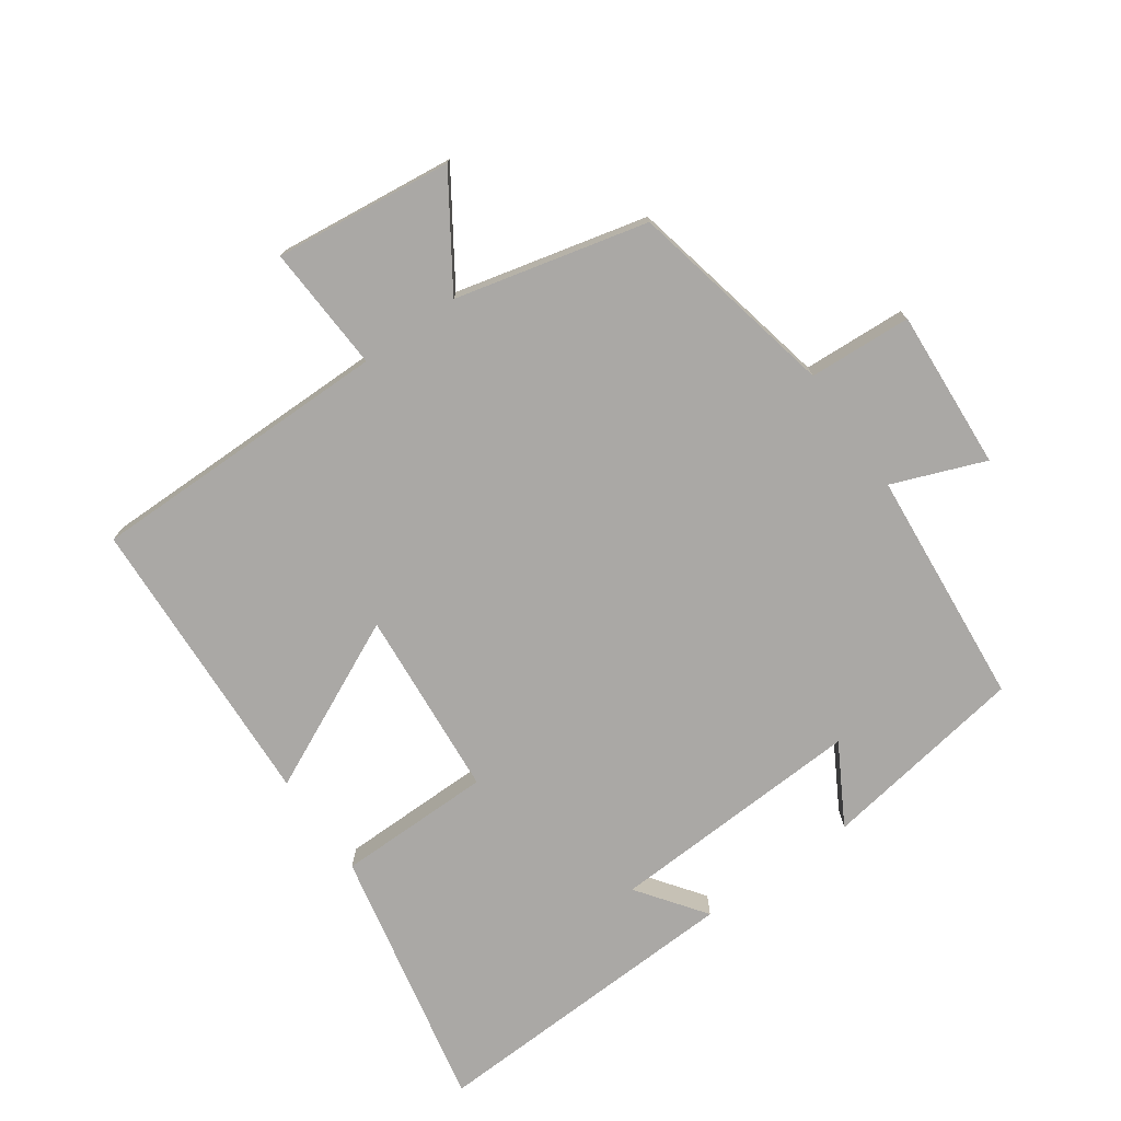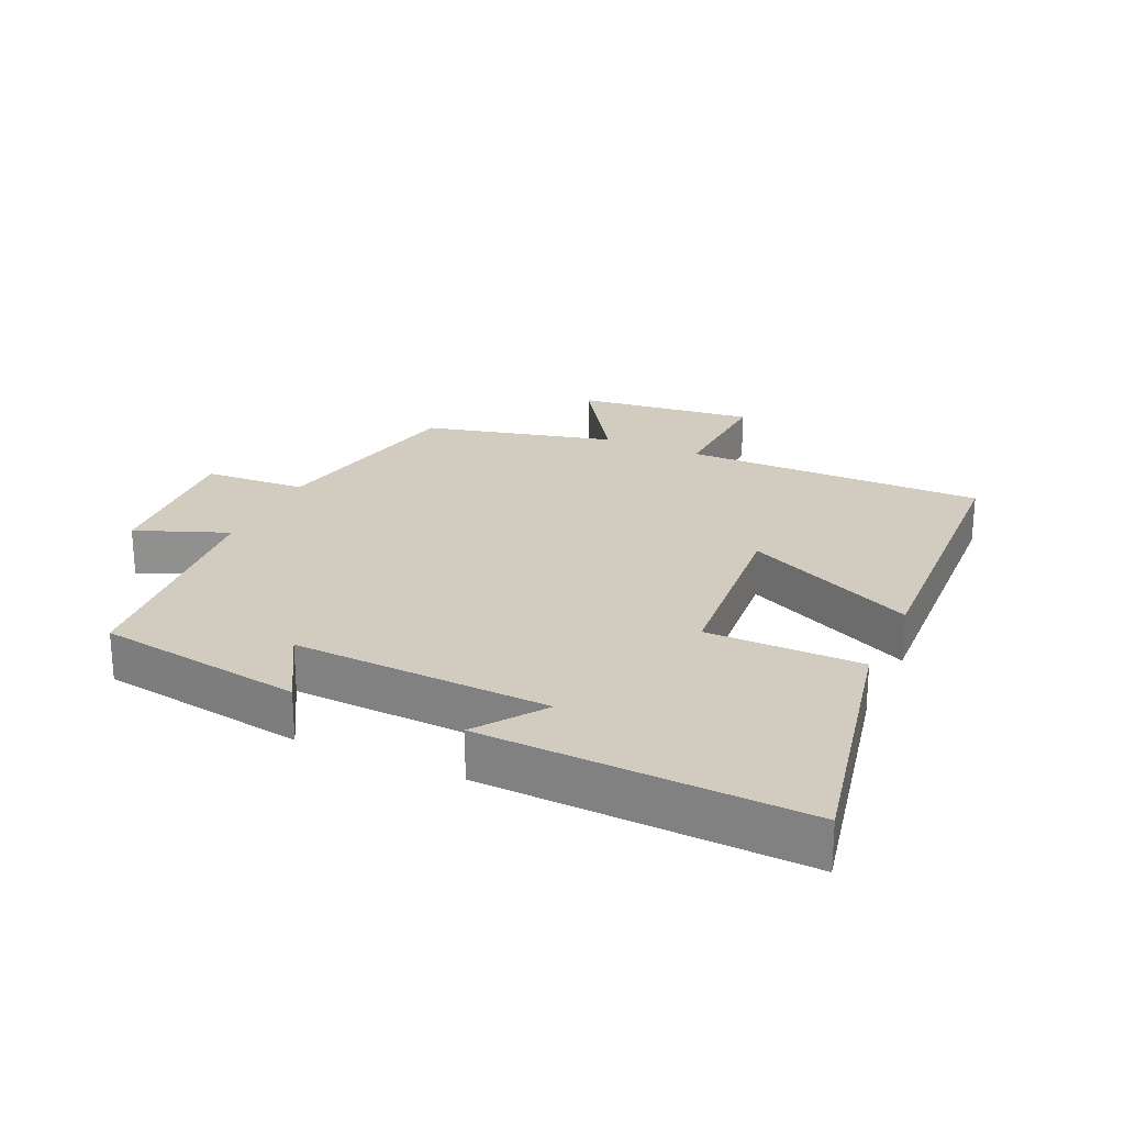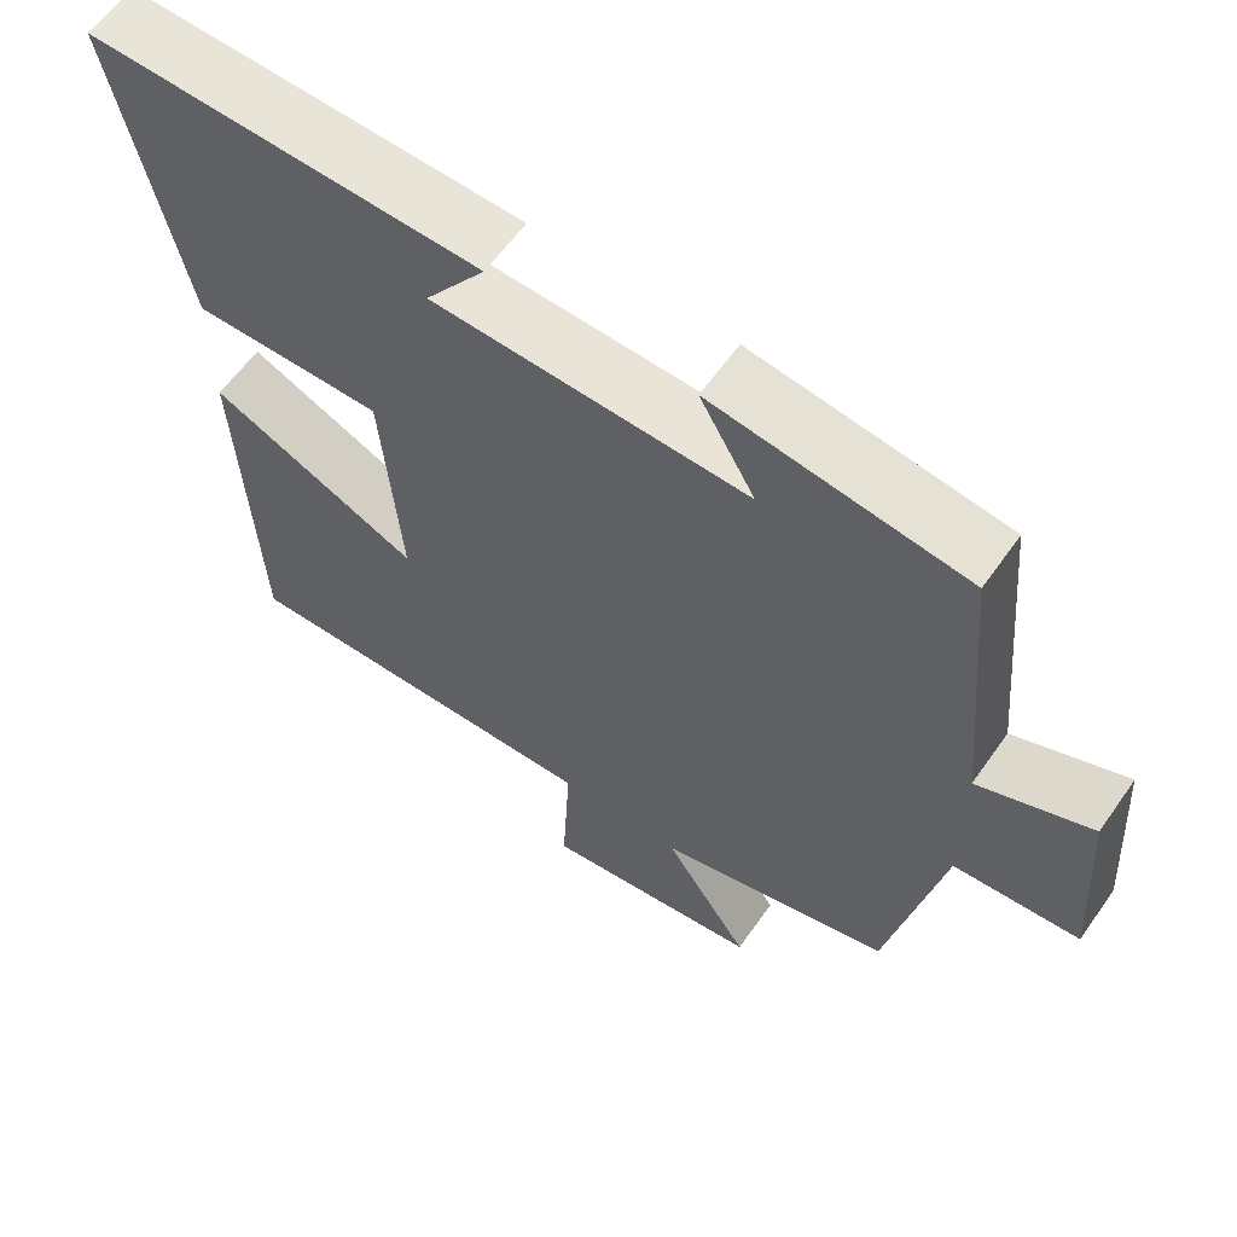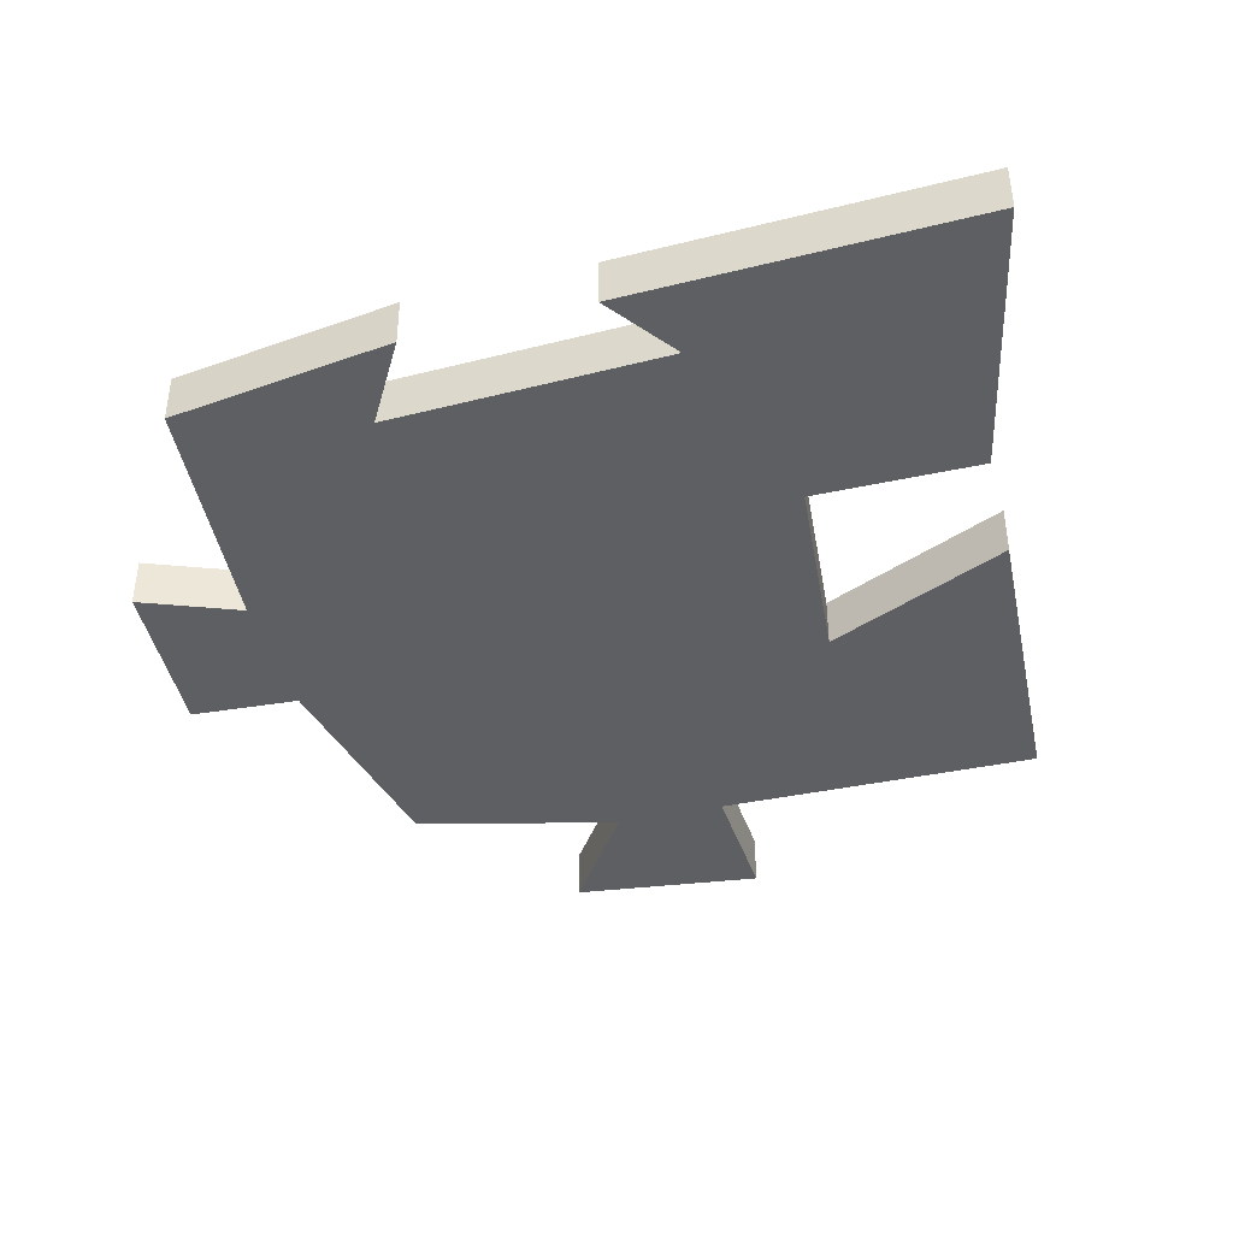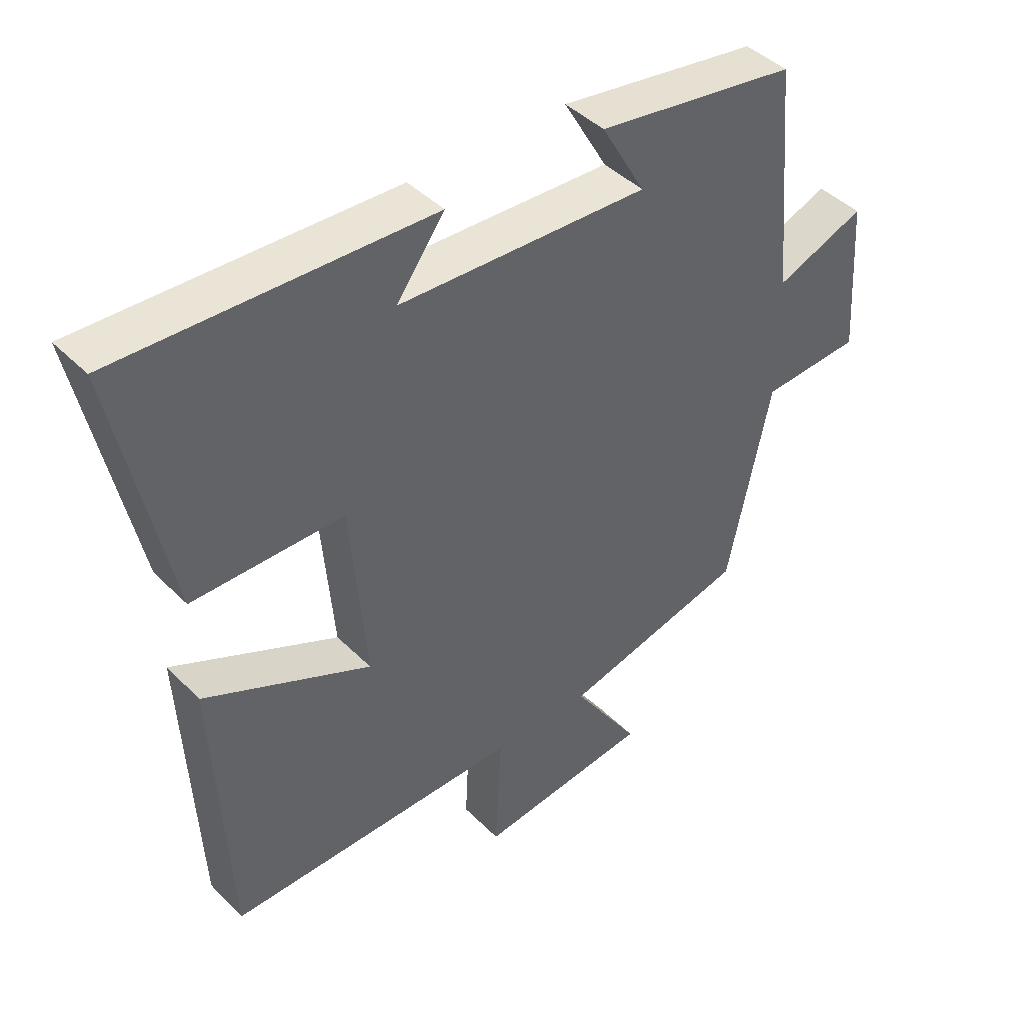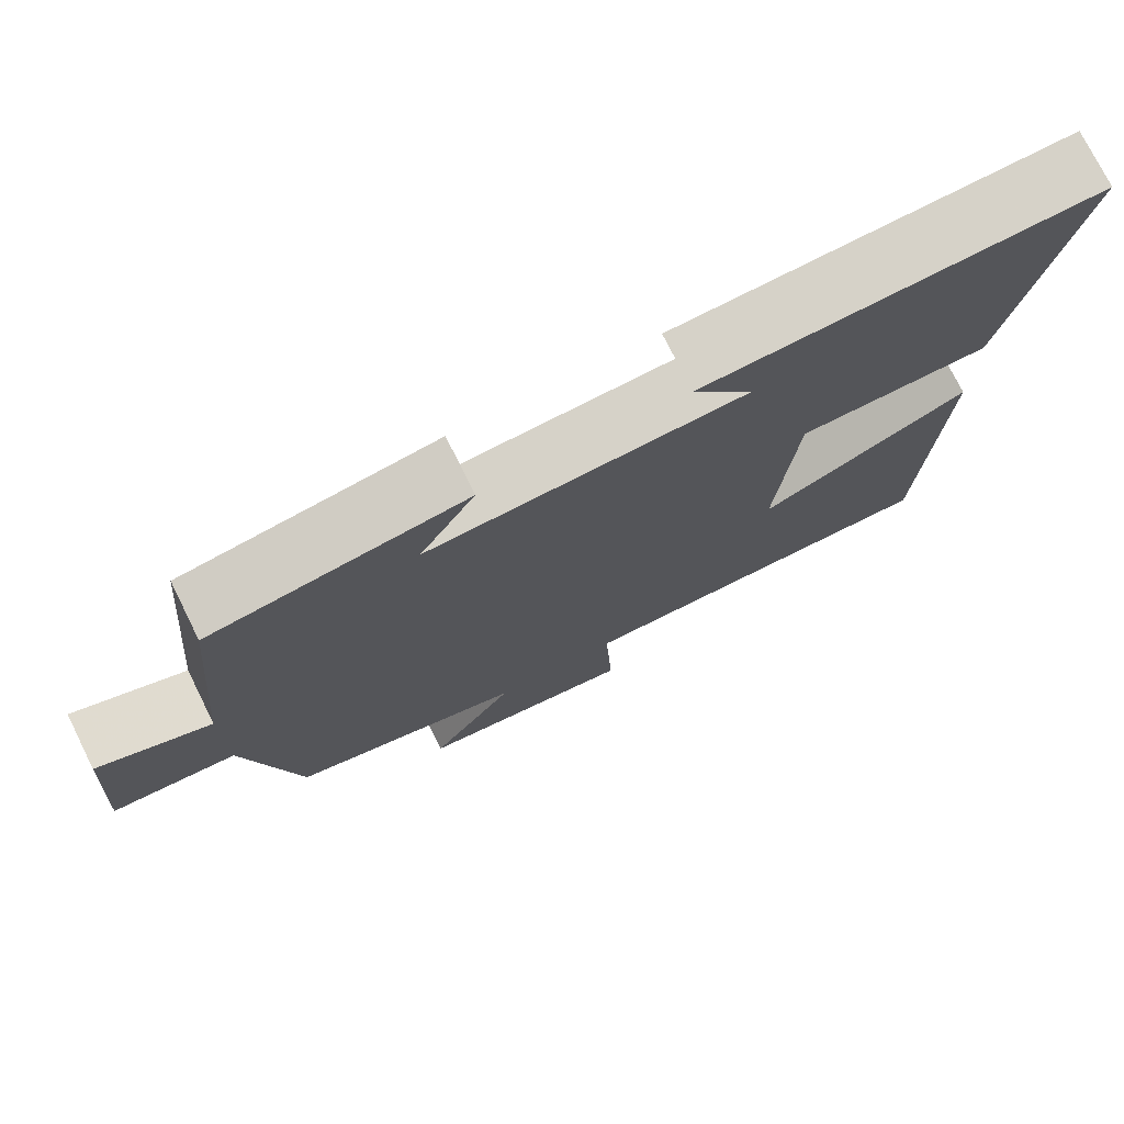
<metadata>
{"format":"obj","ext":"obj","renderer":"f3d","projection":"perspective","resolution":1024,"background":"white","views":[{"elev":-75.1,"azim":-144.7,"up":"+Y"},{"elev":24.1,"azim":24.4,"up":"+Y"},{"elev":60.3,"azim":-145.1,"up":"+Z"},{"elev":-40.8,"azim":14.7,"up":"+Y"},{"elev":43.3,"azim":139.4,"up":"+Z"},{"elev":75.4,"azim":-26.4,"up":"+Z"}]}
</metadata>
<code>
v 0.584 0.07 0.519
v 0.5 0.07 0.117
v 0.263 0.07 0.116
v 0.239 0.07 -0.172
v 0.5 0.07 -0.049
v 0.478 0.07 -0.502
v 0.015 0.07 -0.5
v 0.025 0.07 -0.693
v -0.247 0.07 -0.661
v -0.141 0.07 -0.5
v -0.433 0.07 -0.428
v -0.5 0.07 -0.109
v -0.657 0.07 -0.1
v -0.641 0.07 0.144
v -0.5 0.07 0.089
v -0.467 0.07 0.451
v -0.152 0.07 0.5
v -0.221 0.07 0.379
v 0.171 0.07 0.397
v 0.096 0.07 0.5
v 0.584 0 0.519
v 0.5 0 0.117
v 0.263 0 0.116
v 0.239 0 -0.172
v 0.5 0 -0.049
v 0.478 0 -0.502
v 0.015 0 -0.5
v 0.025 0 -0.693
v -0.247 0 -0.661
v -0.141 0 -0.5
v -0.433 0 -0.428
v -0.5 0 -0.109
v -0.657 0 -0.1
v -0.641 0 0.144
v -0.5 0 0.089
v -0.467 0 0.451
v -0.152 0 0.5
v -0.221 0 0.379
v 0.171 0 0.397
v 0.096 0 0.5
f 19 20 1 2
f 18 19 2 3
f 15 16 17 18
f 15 18 3 4
f 12 13 14 15
f 10 11 12 15
f 10 15 4
f 7 8 9 10
f 7 10 4 5
f 5 6 7
f 22 21 40 39
f 23 22 39 38
f 38 37 36 35
f 24 23 38 35
f 35 34 33 32
f 35 32 31 30
f 24 35 30
f 30 29 28 27
f 25 24 30 27
f 27 26 25
f 1 21 22 2
f 2 22 23 3
f 3 23 24 4
f 4 24 25 5
f 5 25 26 6
f 6 26 27 7
f 7 27 28 8
f 8 28 29 9
f 9 29 30 10
f 10 30 31 11
f 11 31 32 12
f 12 32 33 13
f 13 33 34 14
f 14 34 35 15
f 15 35 36 16
f 16 36 37 17
f 17 37 38 18
f 18 38 39 19
f 19 39 40 20
f 20 40 21 1

</code>
